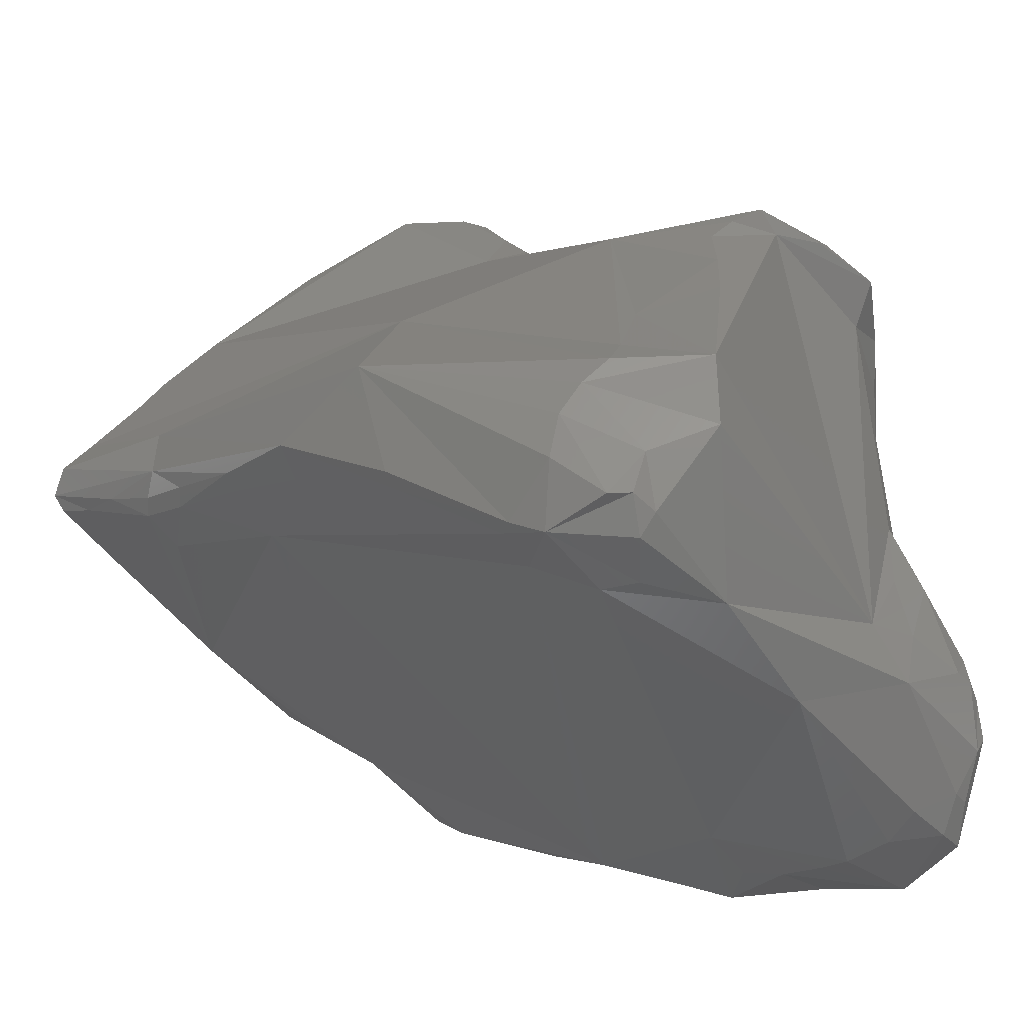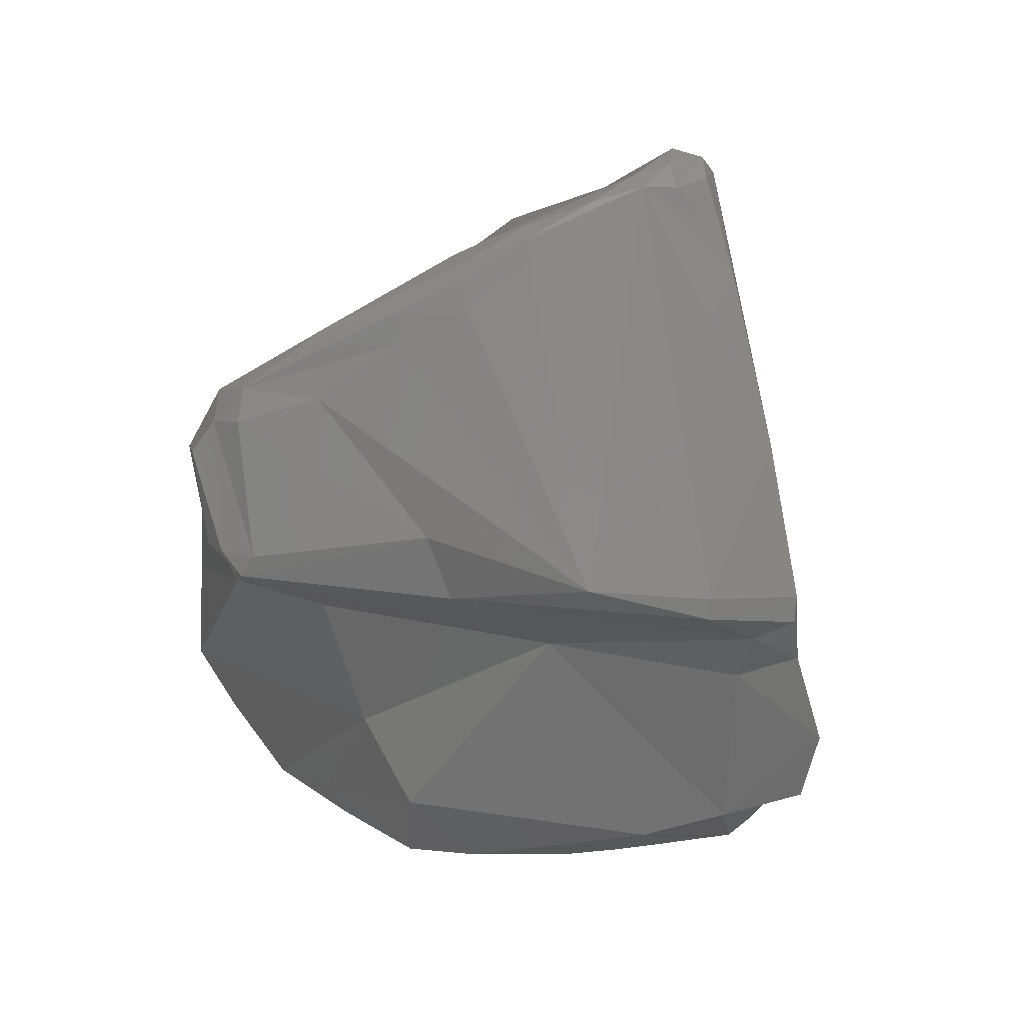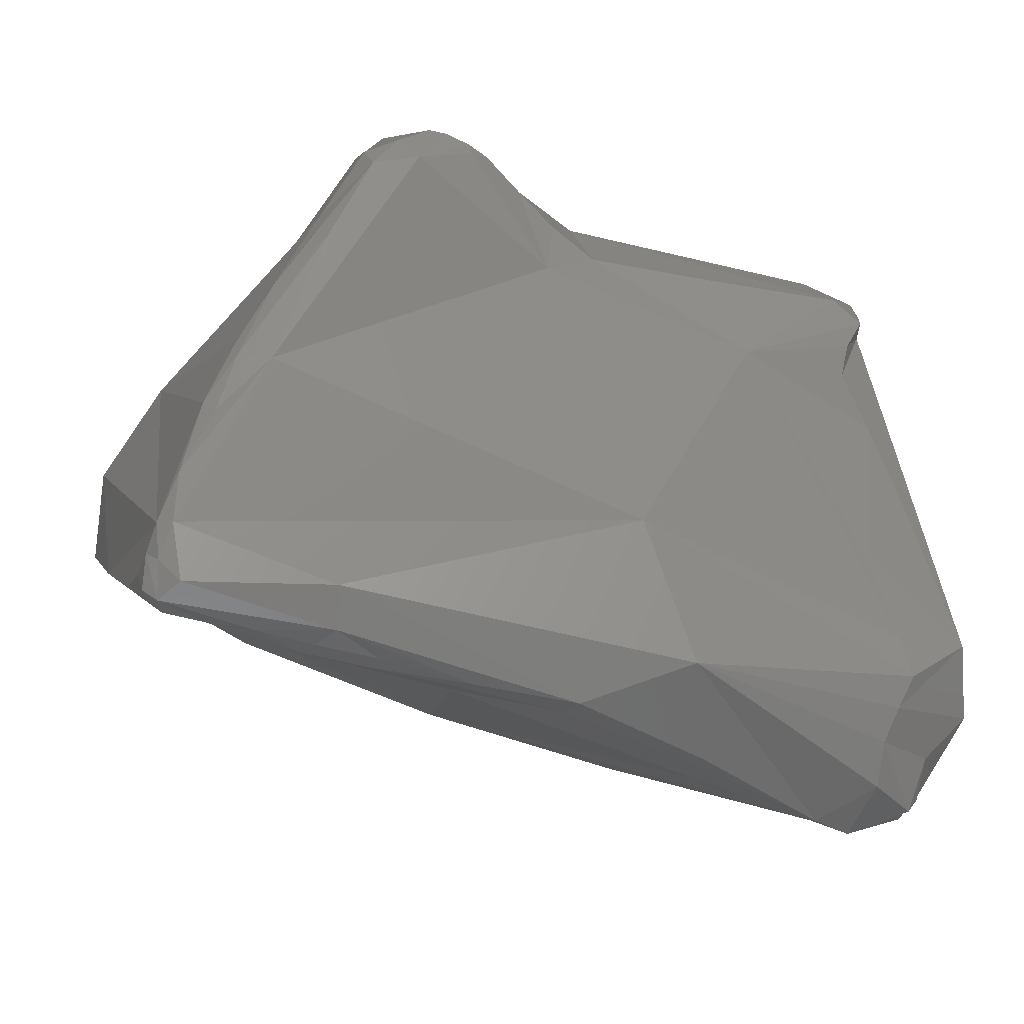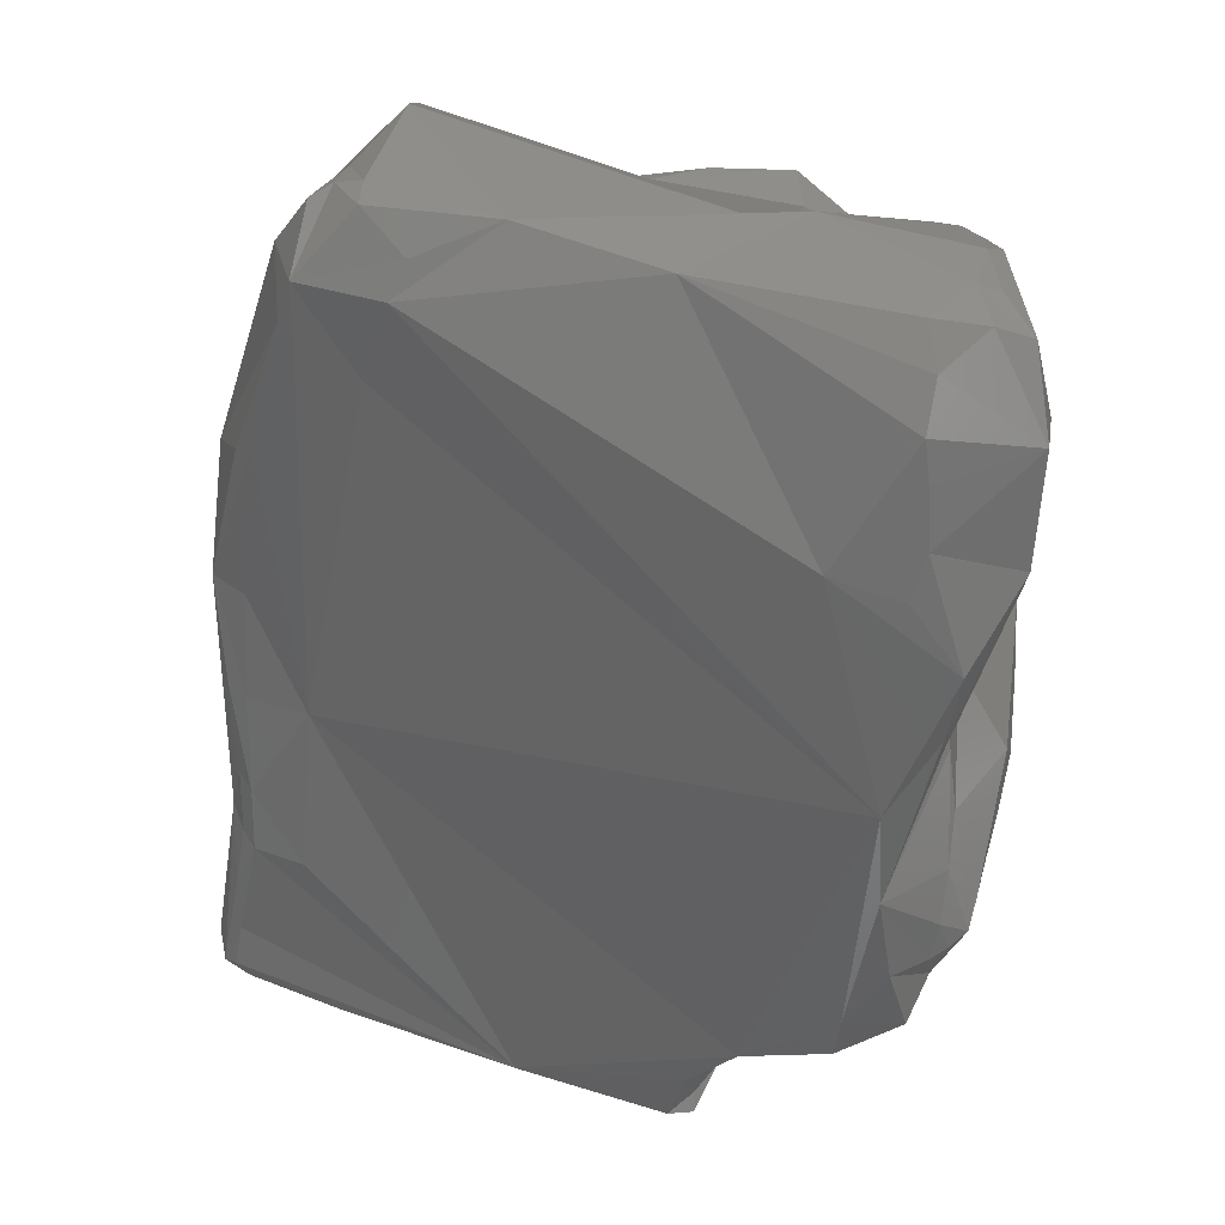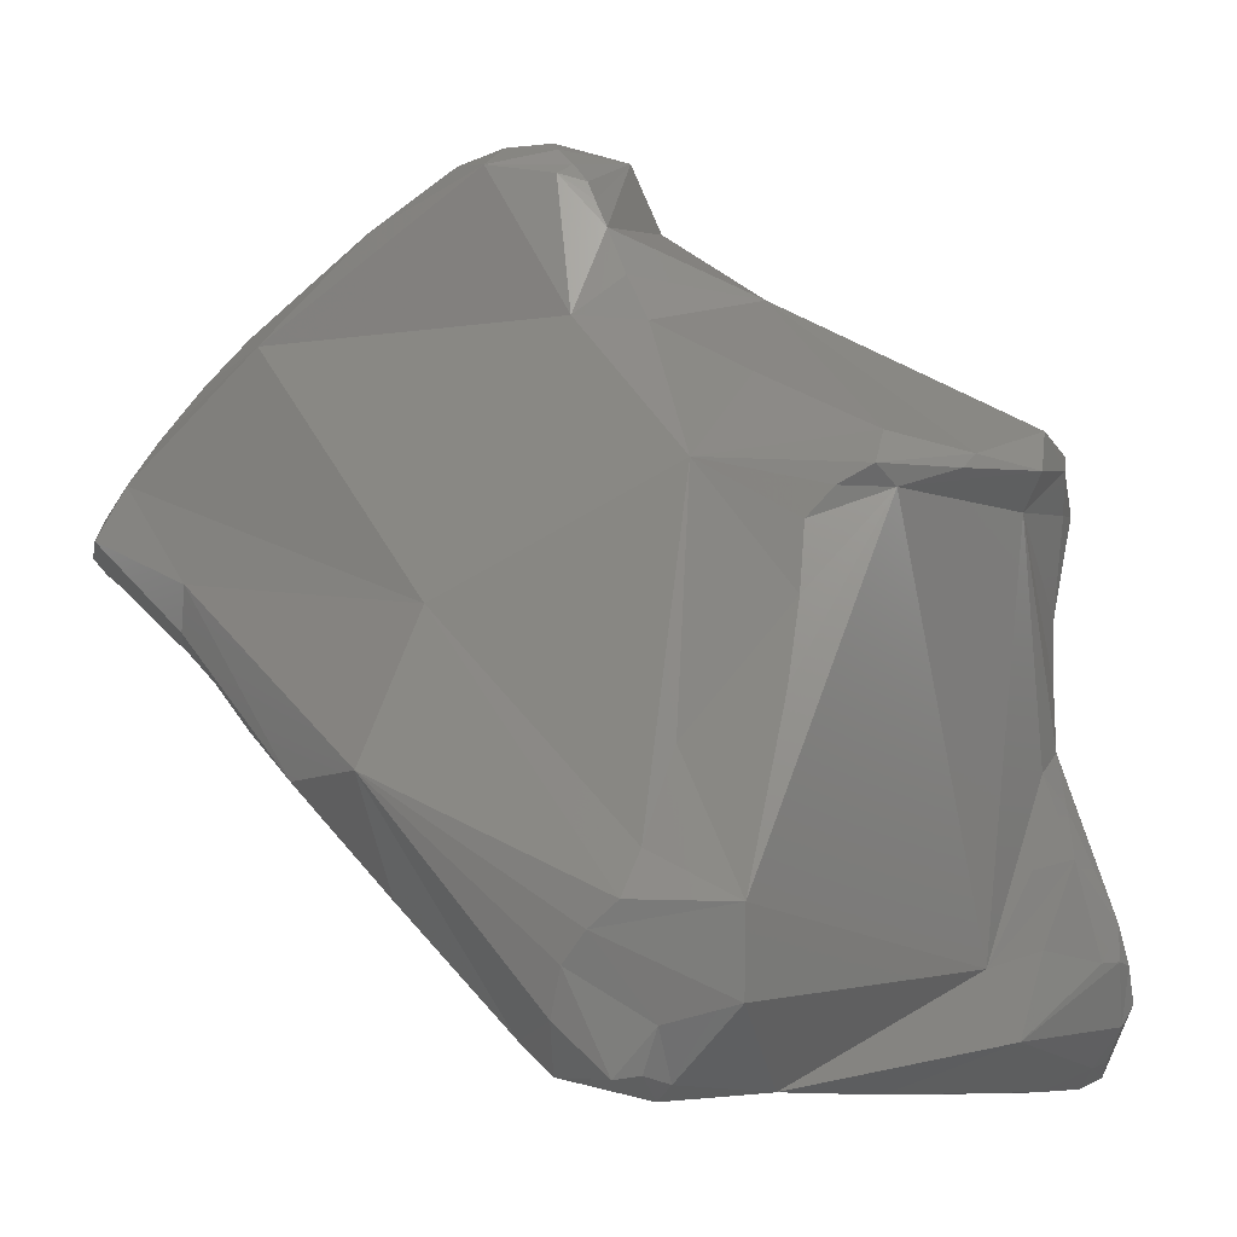
<metadata>
{"format":"stl","ext":"stl","renderer":"f3d","projection":"perspective","resolution":1024,"background":"white","views":[{"elev":-30.3,"azim":-145.9,"up":"+Z"},{"elev":-13.3,"azim":59.9,"up":"+Y"},{"elev":17.4,"azim":163.9,"up":"+Z"},{"elev":-76.3,"azim":-104.5,"up":"+Z"},{"elev":13.9,"azim":-135.0,"up":"+Z"}]}
</metadata>
<code>
# stl→obj: 209 verts, 414 faces
v 0.07443 0.01936 0.01945
v 0.07415 0.02167 0.0179
v 0.07065 0.01942 0.01866
v 0.07786 0.01917 0.02021
v 0.07744 0.01568 0.02035
v 0.07846 0.02555 0.01457
v 0.07125 0.02608 0.01077
v 0.07015 0.02024 0.01812
v 0.07946 0.02007 0.02025
v 0.07077 0.02079 0.01763
v 0.07162 0.02468 0.01263
v 0.07059 0.02207 0.01552
v 0.07114 0.02134 0.01694
v 0.06942 0.01782 0.01809
v 0.07892 0.01882 0.02111
v 0.07982 0.01854 0.0221
v 0.06974 0.01501 0.01816
v 0.08061 0.01454 0.01912
v 0.08165 0.01485 0.02146
v 0.09066 0.02456 0.01531
v 0.08672 0.02585 0.01367
v 0.08767 0.02269 0.01891
v 0.0711 0.02686 0.009889
v 0.07784 0.02814 0.01145
v 0.06897 0.02541 0.01
v 0.06938 0.01829 0.01785
v 0.07001 0.0197 0.01754
v 0.08291 0.01956 0.0234
v 0.08125 0.01879 0.02327
v 0.07003 0.02304 0.01383
v 0.06887 0.01619 0.01755
v 0.08033 0.01843 0.02267
v 0.08201 0.01557 0.0232
v 0.06988 0.01403 0.01712
v 0.07043 0.01329 0.01726
v 0.07903 0.01172 0.01701
v 0.07241 0.01105 0.01646
v 0.08469 0.01326 0.01431
v 0.08318 0.01451 0.02276
v 0.09112 0.02489 0.01445
v 0.09068 0.02557 0.01405
v 0.09033 0.02375 0.01637
v 0.09103 0.02417 0.01519
v 0.0808 0.02753 0.01042
v 0.0868 0.02591 0.01248
v 0.0857 0.02078 0.02166
v 0.08925 0.02315 0.01777
v 0.0885 0.02229 0.01895
v 0.07168 0.02724 0.009187
v 0.07238 0.02762 0.007116
v 0.07218 0.02749 0.008344
v 0.07392 0.02709 0.006081
v 0.07735 0.02752 0.008457
v 0.06886 0.02553 0.007892
v 0.06926 0.01712 0.006303
v 0.06961 0.01586 0.01647
v 0.08177 0.01822 0.02375
v 0.08119 0.0183 0.02344
v 0.08413 0.01931 0.02325
v 0.08327 0.01857 0.0237
v 0.08069 0.01833 0.02308
v 0.08221 0.01796 0.02384
v 0.0829 0.01521 0.02322
v 0.07068 0.01266 0.01573
v 0.07029 0.01348 0.01594
v 0.07237 0.011 0.01597
v 0.07935 0.009399 0.0157
v 0.07528 0.01031 0.01635
v 0.07518 0.009526 0.01561
v 0.08383 0.008336 0.01075
v 0.08579 0.008776 0.00941
v 0.08841 0.01214 0.01072
v 0.09003 0.0128 0.01132
v 0.08597 0.0139 0.01805
v 0.08652 0.01531 0.01905
v 0.08364 0.01495 0.02264
v 0.09124 0.02525 0.01349
v 0.09133 0.02419 0.0144
v 0.0895 0.02271 0.01785
v 0.08932 0.01372 0.01589
v 0.09107 0.01347 0.01337
v 0.09149 0.02344 0.01361
v 0.09156 0.02208 0.01281
v 0.09154 0.01759 0.01172
v 0.08341 0.02663 0.0109
v 0.07714 0.02716 0.008001
v 0.08097 0.02665 0.009877
v 0.0836 0.02611 0.01065
v 0.08882 0.02538 0.0125
v 0.08572 0.02591 0.0116
v 0.08728 0.0255 0.01198
v 0.08724 0.02095 0.02044
v 0.08566 0.02013 0.02189
v 0.08841 0.02169 0.01915
v 0.07042 0.02643 0.007219
v 0.07115 0.02705 0.005995
v 0.07292 0.02701 0.00553
v 0.07444 0.02662 0.006162
v 0.07046 0.02597 0.005777
v 0.07039 0.02282 0.004703
v 0.0686 0.01663 0.004607
v 0.06882 0.01561 0.006464
v 0.06905 0.01557 0.007392
v 0.06924 0.01557 0.008251
v 0.06958 0.01487 0.01031
v 0.07039 0.01356 0.01349
v 0.06987 0.01399 0.01055
v 0.07017 0.01378 0.01202
v 0.08714 0.0202 0.02023
v 0.08416 0.01837 0.02339
v 0.08555 0.01886 0.02176
v 0.07377 0.01076 0.01242
v 0.07154 0.0118 0.01564
v 0.0705 0.01316 0.0147
v 0.07246 0.01099 0.01543
v 0.07913 0.008058 0.01349
v 0.07759 0.008291 0.01475
v 0.08413 0.008453 0.008091
v 0.08172 0.008126 0.01039
v 0.08285 0.008221 0.009634
v 0.08343 0.008405 0.008468
v 0.08451 0.008871 0.007687
v 0.08478 0.009281 0.007358
v 0.08505 0.01026 0.006244
v 0.08641 0.009399 0.007247
v 0.08762 0.0108 0.007453
v 0.08884 0.0127 0.00904
v 0.09122 0.0131 0.01088
v 0.09087 0.01299 0.01329
v 0.09073 0.01322 0.01095
v 0.09012 0.01364 0.009971
v 0.09002 0.02502 0.0127
v 0.09109 0.02496 0.01305
v 0.09152 0.02455 0.01355
v 0.08844 0.02084 0.01891
v 0.09147 0.01371 0.01096
v 0.08345 0.02456 0.00997
v 0.08753 0.02386 0.01126
v 0.08756 0.02512 0.01166
v 0.08601 0.02551 0.01125
v 0.0707 0.0266 0.006089
v 0.07376 0.02493 0.005503
v 0.07275 0.02486 0.004887
v 0.0747 0.02502 0.006065
v 0.07094 0.02594 0.005243
v 0.07175 0.02467 0.004865
v 0.07046 0.01919 0.003546
v 0.06905 0.01323 0.002865
v 0.06841 0.01305 0.004025
v 0.06823 0.01349 0.005788
v 0.06831 0.01406 0.005883
v 0.0699 0.01408 0.002268
v 0.06887 0.0145 0.008357
v 0.06933 0.01422 0.009381
v 0.07087 0.01307 0.01084
v 0.06845 0.01328 0.006592
v 0.0722 0.01249 0.009139
v 0.07843 0.01013 0.009794
v 0.08052 0.008063 0.01122
v 0.08023 0.008343 0.01039
v 0.08387 0.009304 0.007221
v 0.08138 0.009558 0.008075
v 0.08266 0.009407 0.007597
v 0.08307 0.01114 0.005107
v 0.08659 0.01094 0.006758
v 0.08085 0.01185 0.004053
v 0.0757 0.01466 0.002713
v 0.0722 0.01355 0.001591
v 0.07092 0.01364 0.00181
v 0.06971 0.01278 0.002015
v 0.06975 0.01186 0.002029
v 0.06907 0.01268 0.002846
v 0.06838 0.01265 0.004485
v 0.06833 0.01298 0.005527
v 0.07103 0.0129 0.007167
v 0.06954 0.01304 0.006666
v 0.06963 0.01256 0.005291
v 0.07245 0.01226 0.007519
v 0.07468 0.01165 0.007789
v 0.07871 0.01053 0.007938
v 0.07685 0.01107 0.007967
v 0.07999 0.01008 0.008024
v 0.07849 0.01095 0.007321
v 0.07813 0.01062 0.005652
v 0.07902 0.01087 0.004364
v 0.07881 0.01104 0.003831
v 0.07882 0.01153 0.003186
v 0.07455 0.01277 0.002024
v 0.07575 0.01282 0.002337
v 0.07702 0.01127 0.002388
v 0.07317 0.01319 0.001754
v 0.07176 0.0111 0.001518
v 0.07129 0.01104 0.002618
v 0.06897 0.01257 0.004905
v 0.07161 0.01175 0.006049
v 0.07199 0.01226 0.007187
v 0.07078 0.01191 0.005433
v 0.07315 0.012 0.007447
v 0.07798 0.0111 0.007726
v 0.07504 0.01135 0.007259
v 0.07417 0.01129 0.006843
v 0.07321 0.01149 0.006703
v 0.07759 0.01085 0.006573
v 0.07446 0.01059 0.002297
v 0.07371 0.01093 0.005962
v 0.07198 0.01134 0.005748
v 0.07679 0.01096 0.006953
v 0.0752 0.01106 0.006683
v 0.0755 0.01088 0.006197
f 1 2 3
f 4 2 1
f 5 4 1
f 5 1 3
f 2 6 7
f 2 8 3
f 9 2 4
f 8 2 10
f 2 9 6
f 2 7 11
f 12 13 2
f 12 2 11
f 10 2 13
f 8 14 3
f 5 3 14
f 9 4 15
f 4 5 15
f 15 5 16
f 17 5 14
f 18 5 17
f 19 5 18
f 19 16 5
f 20 21 6
f 6 9 22
f 7 6 23
f 6 22 20
f 21 24 6
f 24 23 6
f 7 23 25
f 25 11 7
f 26 14 8
f 27 26 8
f 8 10 27
f 9 28 22
f 9 15 16
f 29 28 9
f 29 9 16
f 10 13 27
f 30 12 11
f 25 30 11
f 27 12 30
f 27 13 12
f 31 17 14
f 26 31 14
f 32 29 16
f 19 33 16
f 16 33 32
f 17 34 35
f 36 17 37
f 18 17 36
f 34 17 31
f 35 37 17
f 36 38 18
f 38 19 18
f 39 19 38
f 33 19 39
f 20 40 41
f 42 20 22
f 41 21 20
f 42 43 20
f 20 43 40
f 44 24 21
f 44 21 45
f 21 41 45
f 46 22 28
f 42 22 47
f 47 22 48
f 48 22 46
f 23 24 49
f 49 25 23
f 50 51 24
f 24 51 49
f 50 24 52
f 53 52 24
f 53 24 44
f 54 25 49
f 30 25 27
f 27 25 55
f 54 55 25
f 27 31 26
f 31 27 56
f 27 55 56
f 57 28 58
f 28 29 58
f 28 59 46
f 60 59 28
f 57 60 28
f 58 29 61
f 61 29 32
f 31 56 34
f 33 61 32
f 33 62 57
f 33 57 58
f 33 58 61
f 63 33 39
f 63 62 33
f 64 34 65
f 35 34 66
f 64 66 34
f 65 34 56
f 35 66 37
f 67 36 68
f 67 38 36
f 36 37 68
f 37 69 68
f 37 66 69
f 70 71 38
f 72 38 71
f 73 38 72
f 74 38 73
f 67 70 38
f 74 39 38
f 75 76 39
f 74 75 39
f 63 39 76
f 77 41 40
f 78 77 40
f 43 78 40
f 41 77 45
f 42 79 43
f 47 79 42
f 79 80 43
f 81 43 80
f 78 43 82
f 43 83 82
f 84 83 43
f 81 84 43
f 85 44 45
f 86 53 44
f 87 44 88
f 44 85 88
f 87 86 44
f 89 45 77
f 90 45 91
f 85 45 90
f 91 45 89
f 46 92 48
f 59 93 46
f 93 92 46
f 48 79 47
f 48 94 79
f 92 94 48
f 49 51 95
f 49 95 54
f 96 50 97
f 50 52 97
f 96 51 50
f 95 51 96
f 98 97 52
f 86 52 53
f 98 52 86
f 54 95 99
f 54 99 100
f 55 54 100
f 55 101 102
f 102 103 55
f 55 103 104
f 55 105 56
f 105 55 104
f 101 55 100
f 65 56 106
f 107 108 56
f 108 106 56
f 105 107 56
f 57 62 60
f 93 59 109
f 59 60 110
f 59 110 111
f 59 111 109
f 63 60 62
f 76 60 63
f 76 110 60
f 64 112 113
f 112 64 114
f 114 64 65
f 64 113 66
f 106 114 65
f 66 115 69
f 113 115 66
f 67 116 70
f 68 117 67
f 117 116 67
f 69 117 68
f 112 69 115
f 117 69 112
f 71 70 118
f 119 70 116
f 120 70 119
f 121 118 70
f 121 70 120
f 122 71 118
f 123 124 71
f 123 71 122
f 71 124 125
f 72 71 126
f 71 125 126
f 127 73 72
f 127 72 126
f 128 129 73
f 74 73 129
f 128 73 130
f 131 73 127
f 130 73 131
f 74 80 75
f 129 80 74
f 111 110 75
f 80 111 75
f 76 75 110
f 132 89 77
f 132 77 133
f 77 78 134
f 133 77 134
f 82 134 78
f 135 80 79
f 94 135 79
f 109 111 80
f 109 80 135
f 129 81 80
f 136 81 129
f 84 81 136
f 82 83 134
f 83 84 133
f 83 133 134
f 127 84 131
f 127 137 84
f 131 84 136
f 132 133 84
f 137 138 84
f 84 139 132
f 139 84 138
f 88 85 140
f 140 85 90
f 98 86 137
f 86 87 137
f 87 88 137
f 88 140 137
f 139 91 89
f 139 89 132
f 140 90 139
f 90 91 139
f 92 93 109
f 94 92 135
f 92 109 135
f 99 95 141
f 95 96 141
f 141 96 97
f 142 143 97
f 144 97 98
f 145 97 146
f 97 143 146
f 142 97 144
f 145 141 97
f 144 98 137
f 145 100 99
f 145 99 141
f 146 100 145
f 100 143 147
f 143 100 146
f 147 101 100
f 148 149 101
f 150 101 149
f 101 151 102
f 101 150 151
f 152 101 147
f 148 101 152
f 102 151 153
f 102 153 103
f 103 153 104
f 105 104 153
f 105 153 154
f 105 154 107
f 108 155 106
f 106 112 114
f 155 112 106
f 156 107 154
f 107 155 108
f 155 107 156
f 113 112 115
f 155 157 112
f 158 112 157
f 158 117 112
f 119 116 159
f 160 116 117
f 159 116 160
f 158 160 117
f 161 122 118
f 118 121 160
f 162 118 160
f 118 163 161
f 118 162 163
f 160 119 159
f 120 119 160
f 160 121 120
f 123 122 161
f 124 123 164
f 123 161 164
f 124 165 125
f 165 124 164
f 126 125 165
f 165 127 126
f 166 137 127
f 165 166 127
f 128 136 129
f 128 130 136
f 136 130 131
f 137 140 138
f 166 144 137
f 140 139 138
f 166 143 142
f 166 142 144
f 143 166 167
f 143 167 147
f 168 147 167
f 169 152 147
f 169 147 168
f 170 171 148
f 171 172 148
f 172 149 148
f 170 148 152
f 173 149 172
f 174 149 173
f 150 149 174
f 150 156 151
f 156 150 174
f 151 156 153
f 170 152 169
f 154 153 156
f 155 156 157
f 175 156 176
f 156 175 157
f 174 177 156
f 176 156 177
f 157 178 179
f 157 175 178
f 158 157 179
f 162 160 158
f 180 158 181
f 158 180 182
f 158 182 162
f 158 179 181
f 164 161 163
f 162 182 163
f 182 164 163
f 180 183 164
f 164 183 184
f 164 184 185
f 180 164 182
f 165 164 166
f 186 166 164
f 186 164 185
f 186 187 166
f 167 166 187
f 188 167 189
f 167 187 190
f 191 167 188
f 190 189 167
f 168 167 191
f 192 168 191
f 192 169 168
f 192 170 169
f 170 192 171
f 171 192 193
f 171 193 173
f 171 173 172
f 194 173 193
f 173 194 174
f 194 177 174
f 176 195 175
f 175 196 178
f 195 196 175
f 176 177 195
f 177 194 193
f 197 177 193
f 177 197 195
f 178 198 179
f 178 196 198
f 183 181 179
f 199 183 179
f 200 199 179
f 201 200 179
f 202 201 179
f 195 202 179
f 198 195 179
f 183 180 181
f 203 184 183
f 203 183 199
f 185 184 204
f 204 184 203
f 204 186 185
f 204 190 186
f 190 187 186
f 192 188 204
f 204 188 190
f 188 189 190
f 191 188 192
f 205 193 192
f 204 205 192
f 193 205 206
f 197 193 206
f 197 206 195
f 195 206 202
f 196 195 198
f 203 199 207
f 207 199 208
f 208 199 200
f 205 208 200
f 205 200 201
f 206 205 201
f 206 201 202
f 204 203 207
f 209 205 204
f 204 207 209
f 209 208 205
f 207 208 209

</code>
